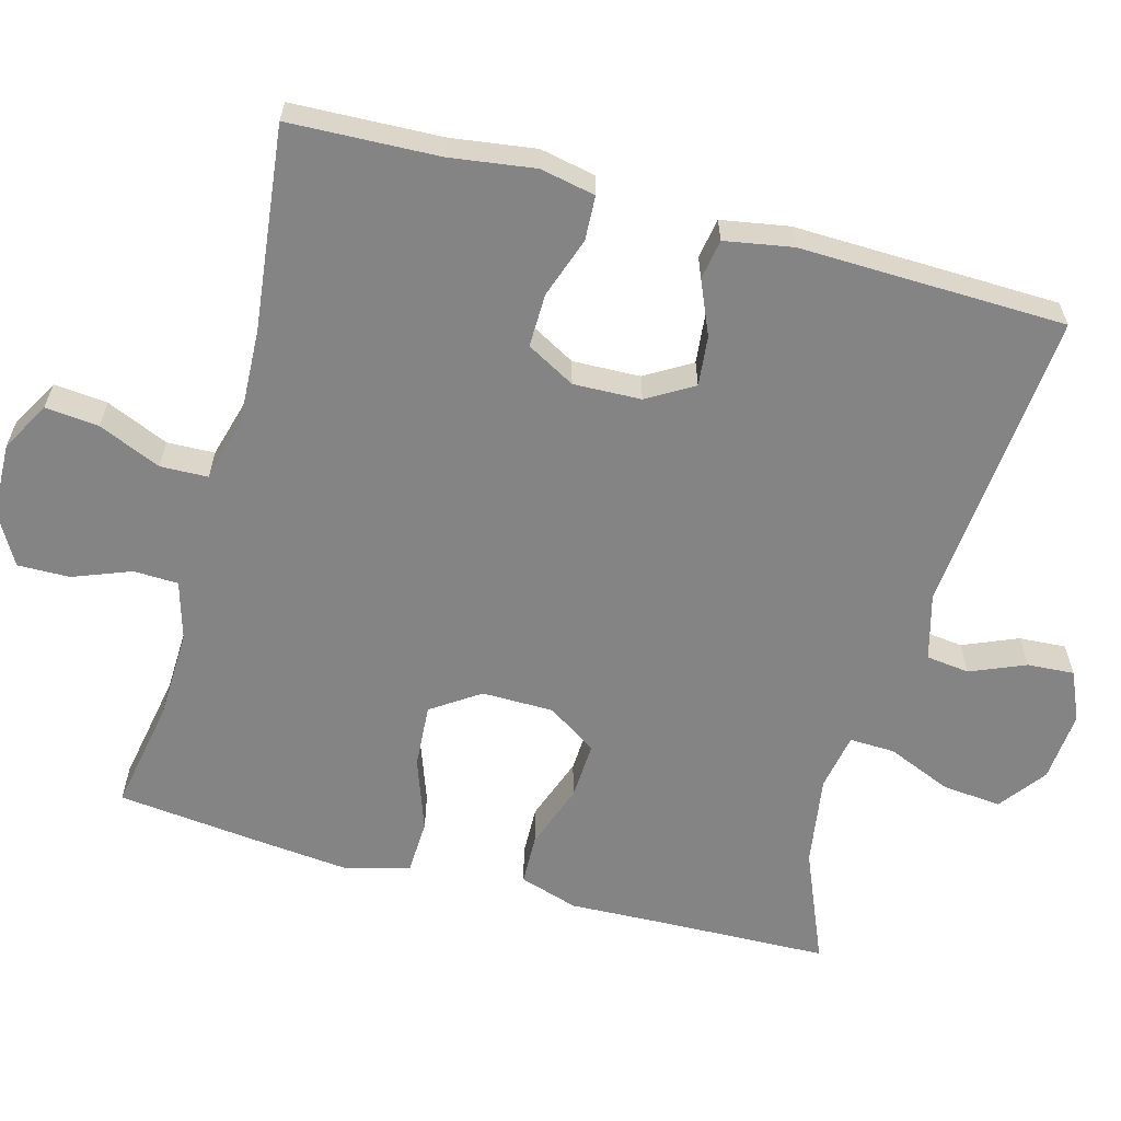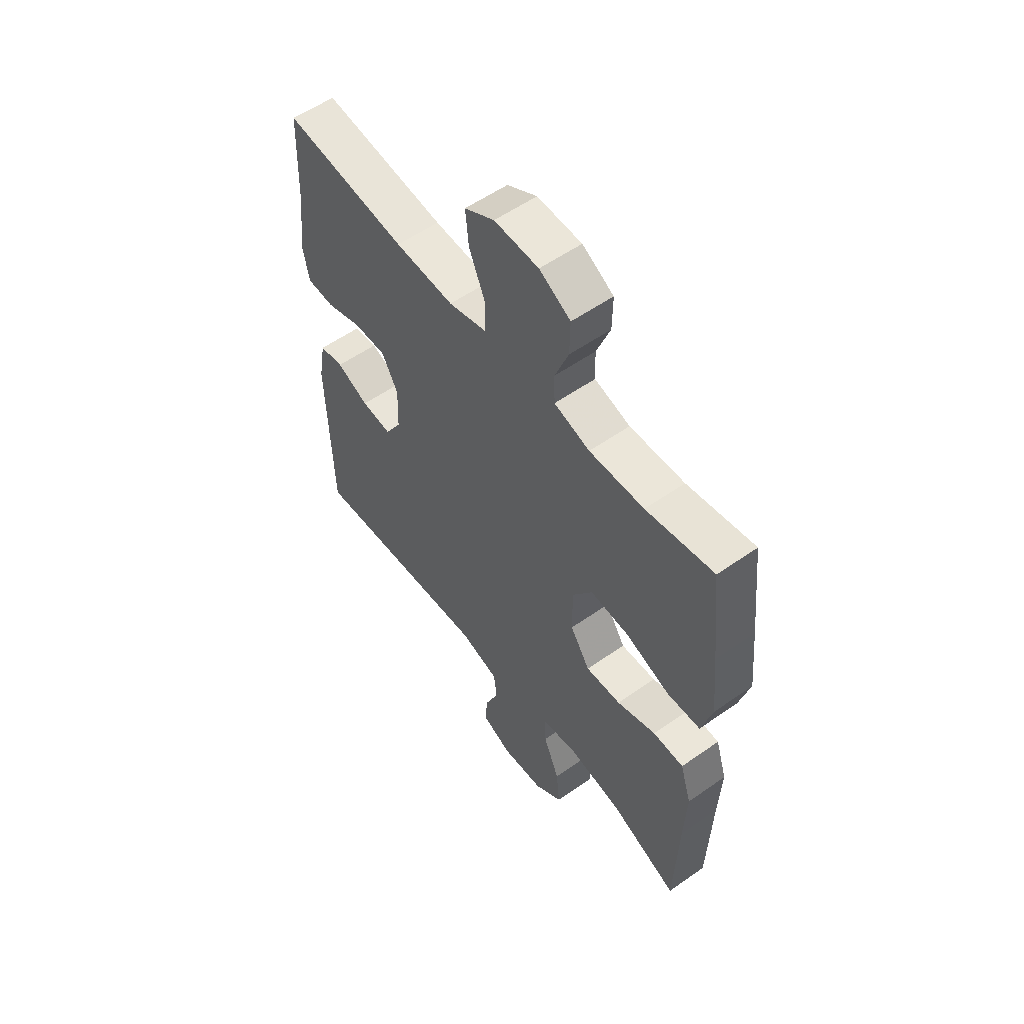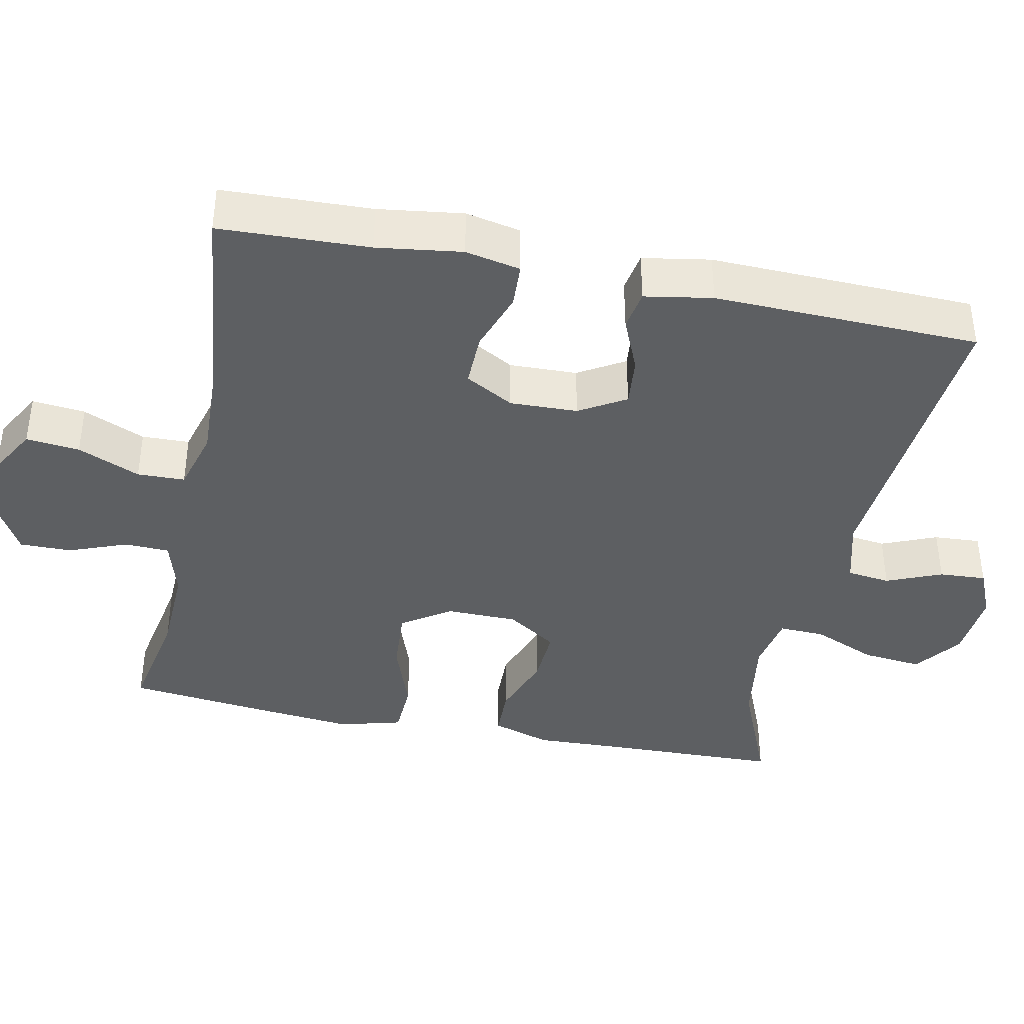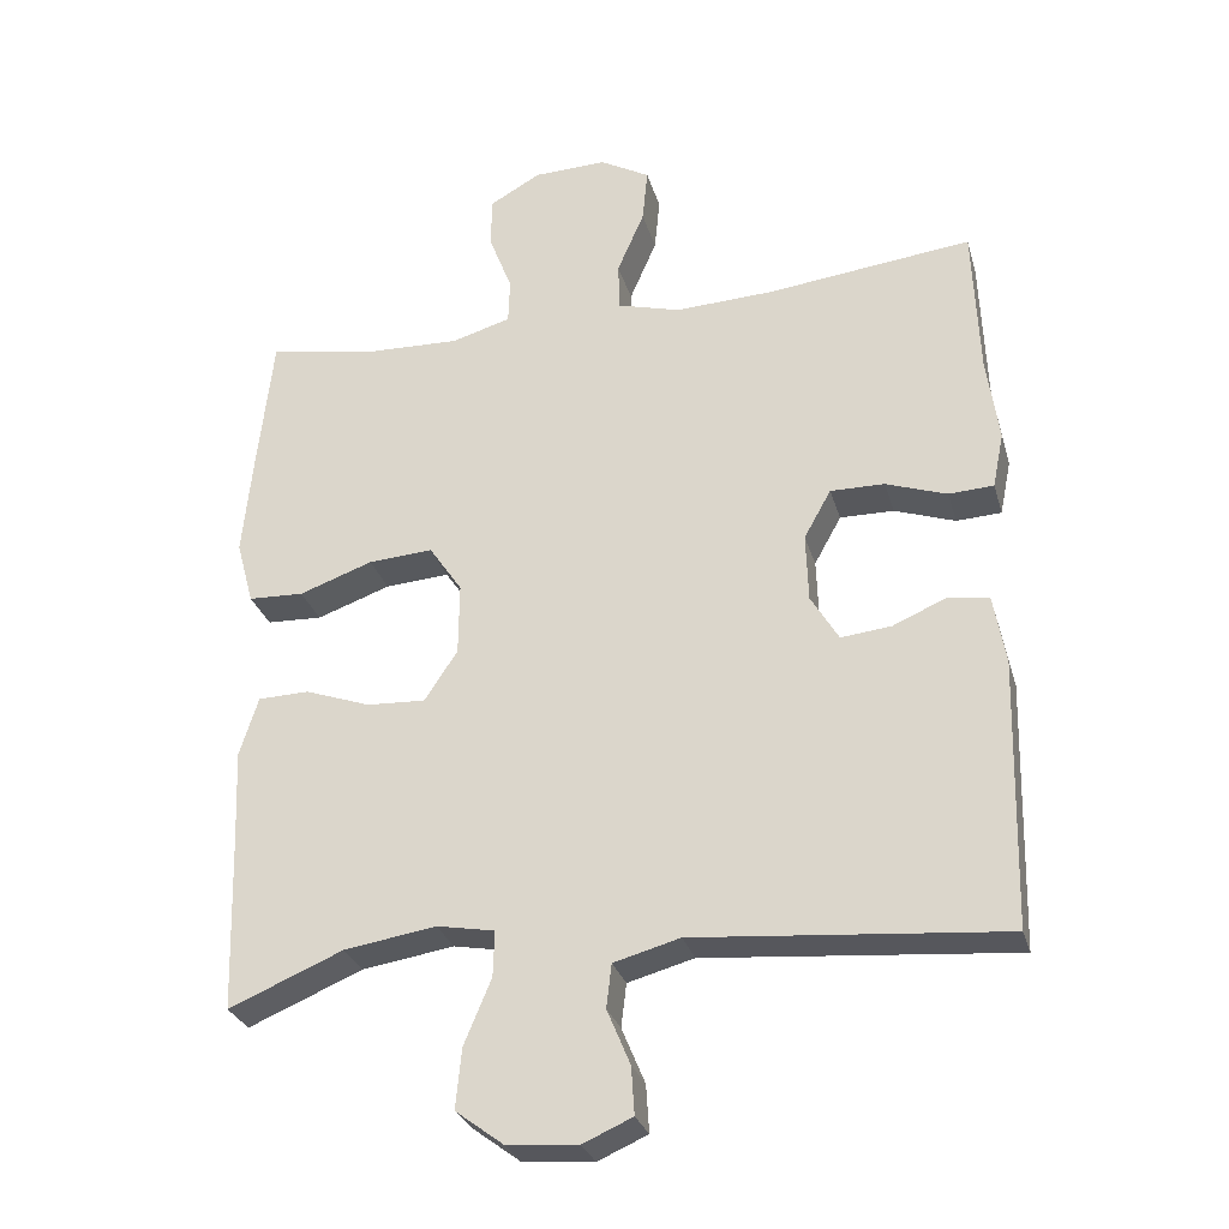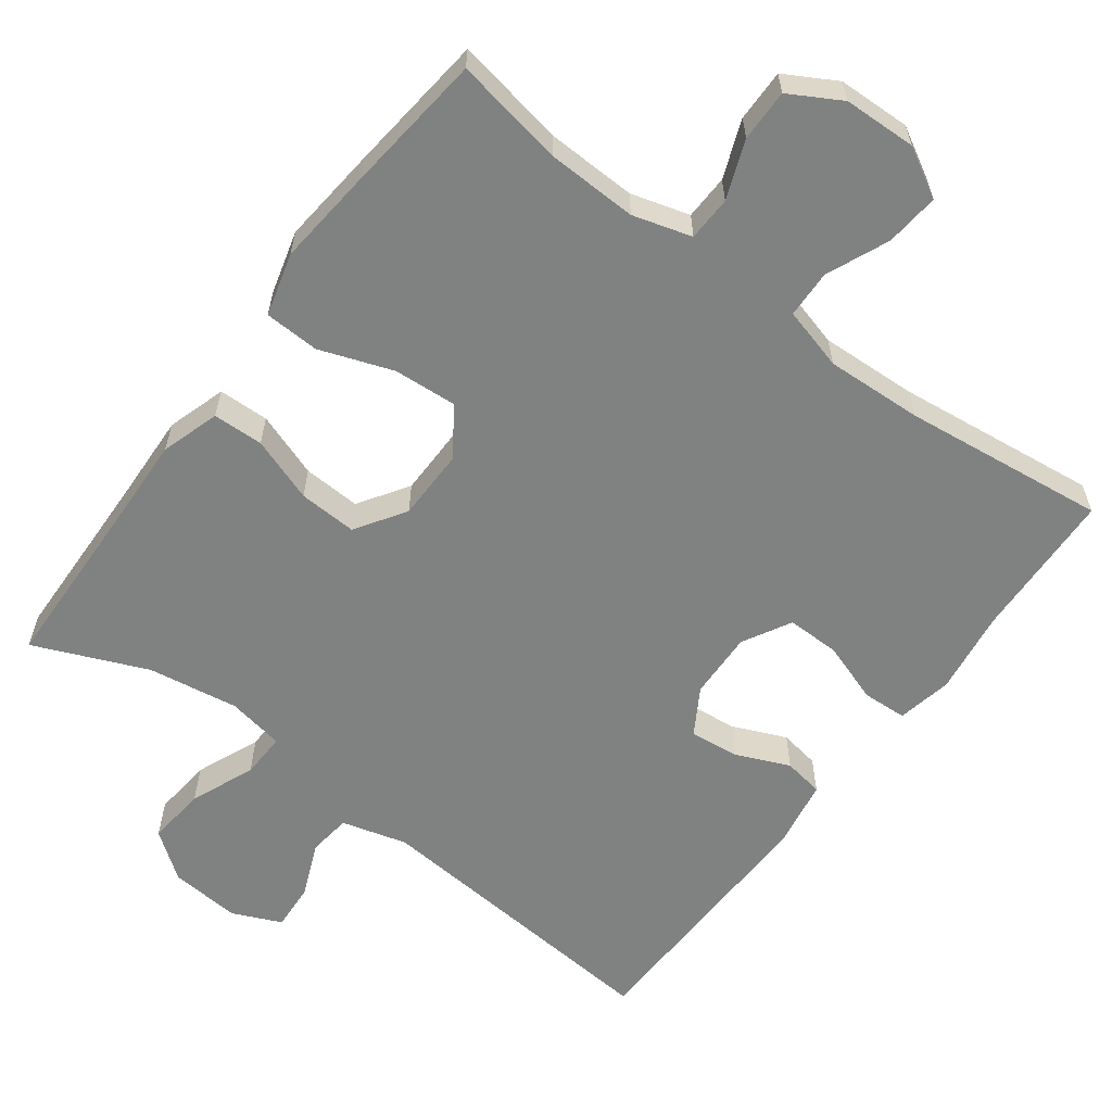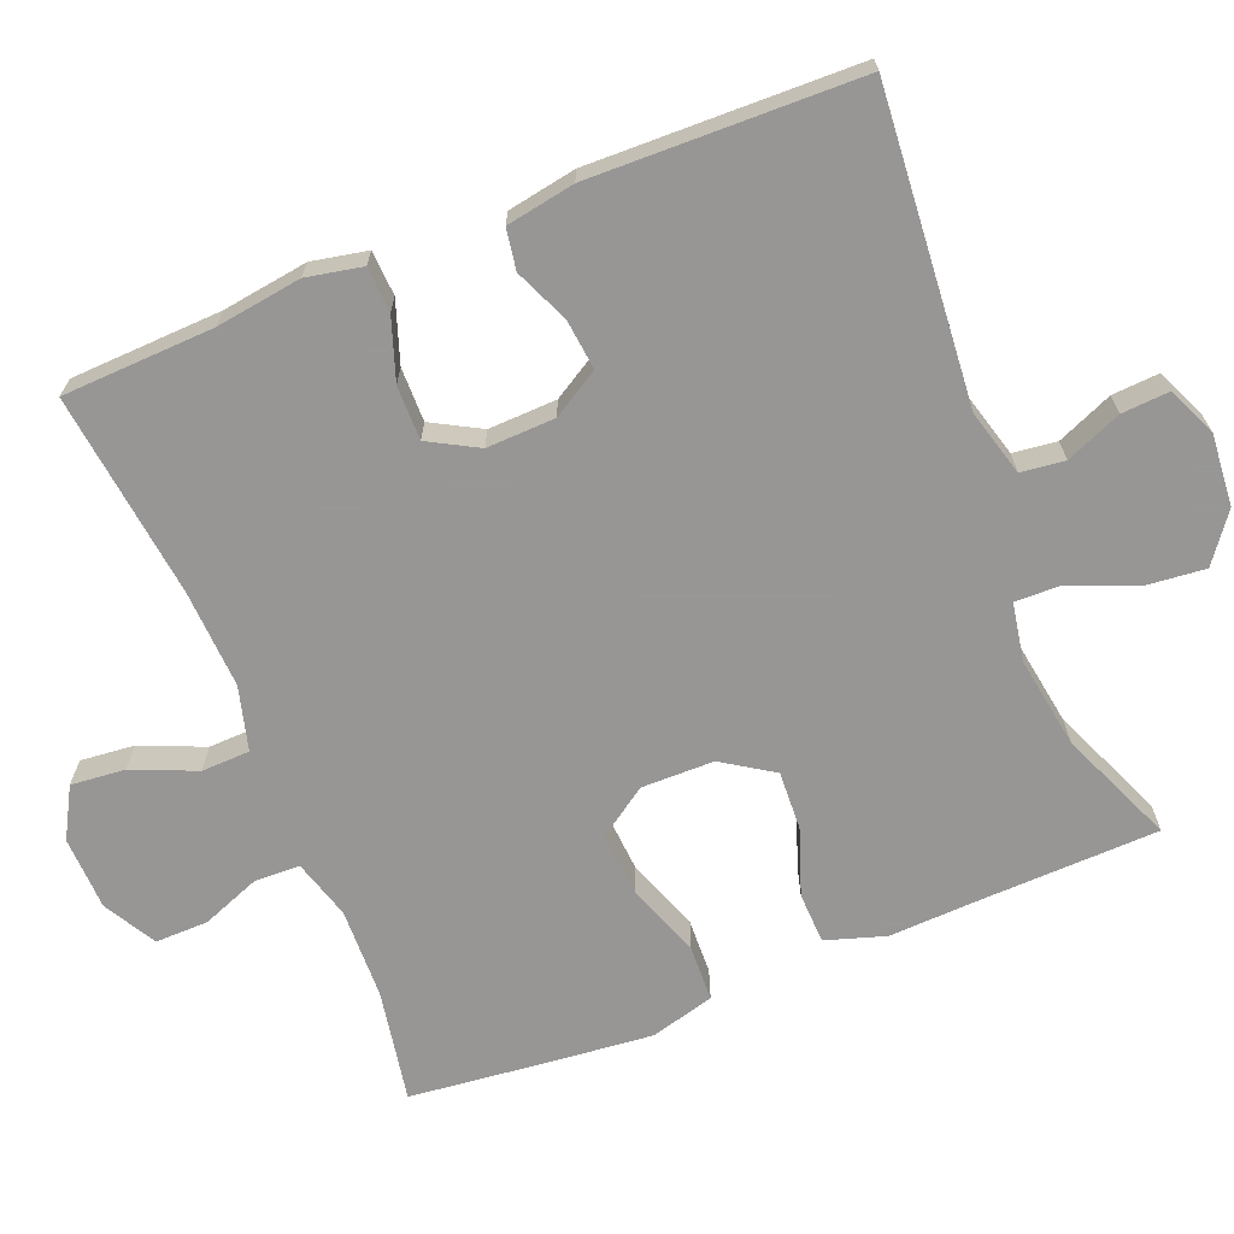
<metadata>
{"format":"obj","ext":"obj","renderer":"f3d","projection":"perspective","resolution":1024,"background":"white","views":[{"elev":-61.5,"azim":74.7,"up":"+Y"},{"elev":56.4,"azim":-126.3,"up":"+Z"},{"elev":-39.7,"azim":78.2,"up":"+Y"},{"elev":-28.8,"azim":15.1,"up":"+Z"},{"elev":-60.3,"azim":-36.7,"up":"+Y"},{"elev":-68.0,"azim":112.0,"up":"+Y"}]}
</metadata>
<code>
v -0.5 0.07 0.5
v -0.351 0.07 0.473
v -0.23 0.07 0.469
v -0.151 0.07 0.492
v -0.149 0.07 0.552
v -0.179 0.07 0.63
v -0.18 0.07 0.7
v -0.111 0.07 0.739
v -0.013 0.07 0.742
v 0.053 0.07 0.705
v 0.046 0.07 0.633
v 0.01 0.07 0.549
v 0.012 0.07 0.485
v 0.096 0.07 0.462
v 0.227 0.07 0.468
v 0.5 0.07 0.5
v 0.508 0.07 0.299
v 0.524 0.07 0.185
v 0.509 0.07 0.111
v 0.449 0.07 0.108
v 0.368 0.07 0.136
v 0.296 0.07 0.137
v 0.26 0.07 0.072
v 0.263 0.07 -0.019
v 0.3 0.07 -0.081
v 0.367 0.07 -0.074
v 0.439 0.07 -0.043
v 0.493 0.07 -0.052
v 0.509 0.07 -0.143
v 0.5 0.07 -0.5
v 0.089 0.07 -0.465
v 0.001 0.07 -0.489
v -0.006 0.07 -0.547
v 0.025 0.07 -0.621
v 0.029 0.07 -0.684
v -0.037 0.07 -0.713
v -0.132 0.07 -0.705
v -0.195 0.07 -0.658
v -0.187 0.07 -0.578
v -0.151 0.07 -0.492
v -0.149 0.07 -0.431
v -0.226 0.07 -0.417
v -0.348 0.07 -0.436
v -0.5 0.07 -0.5
v -0.507 0.07 -0.266
v -0.512 0.07 -0.143
v -0.487 0.07 -0.064
v -0.419 0.07 -0.062
v -0.332 0.07 -0.093
v -0.254 0.07 -0.097
v -0.21 0.07 -0.03
v -0.209 0.07 0.066
v -0.253 0.07 0.131
v -0.339 0.07 0.125
v -0.437 0.07 0.09
v -0.511 0.07 0.093
v -0.534 0.07 0.178
v -0.521 0.07 0.309
v -0.5 0 0.5
v -0.351 0 0.473
v -0.23 0 0.469
v -0.151 0 0.492
v -0.149 0 0.552
v -0.179 0 0.63
v -0.18 0 0.7
v -0.111 0 0.739
v -0.013 0 0.742
v 0.053 0 0.705
v 0.046 0 0.633
v 0.01 0 0.549
v 0.012 0 0.485
v 0.096 0 0.462
v 0.227 0 0.468
v 0.5 0 0.5
v 0.508 0 0.299
v 0.524 0 0.185
v 0.509 0 0.111
v 0.449 0 0.108
v 0.368 0 0.136
v 0.296 0 0.137
v 0.26 0 0.072
v 0.263 0 -0.019
v 0.3 0 -0.081
v 0.367 0 -0.074
v 0.439 0 -0.043
v 0.493 0 -0.052
v 0.509 0 -0.143
v 0.5 0 -0.5
v 0.089 0 -0.465
v 0.001 0 -0.489
v -0.006 0 -0.547
v 0.025 0 -0.621
v 0.029 0 -0.684
v -0.037 0 -0.713
v -0.132 0 -0.705
v -0.195 0 -0.658
v -0.187 0 -0.578
v -0.151 0 -0.492
v -0.149 0 -0.431
v -0.226 0 -0.417
v -0.348 0 -0.436
v -0.5 0 -0.5
v -0.507 0 -0.266
v -0.512 0 -0.143
v -0.487 0 -0.064
v -0.419 0 -0.062
v -0.332 0 -0.093
v -0.254 0 -0.097
v -0.21 0 -0.03
v -0.209 0 0.066
v -0.253 0 0.131
v -0.339 0 0.125
v -0.437 0 0.09
v -0.511 0 0.093
v -0.534 0 0.178
v -0.521 0 0.309
f 57 58 1 2
f 54 55 56 57
f 53 54 57 2
f 52 53 2 3
f 46 47 48 49
f 45 46 49 50
f 43 44 45 50
f 42 43 50 51
f 37 38 39 40
f 37 40 41
f 36 37 41
f 33 34 35 36
f 32 33 36 41
f 31 32 41
f 26 27 28 29
f 25 26 29 30
f 24 25 30 31
f 18 19 20 21
f 17 18 21 22
f 15 16 17 22
f 14 15 22 23
f 9 10 11 12
f 9 12 13
f 8 9 13
f 5 6 7 8
f 4 5 8 13
f 52 3 4 13
f 51 52 13 14
f 31 41 42 51
f 24 31 51
f 14 23 24 51
f 60 59 116 115
f 115 114 113 112
f 60 115 112 111
f 61 60 111 110
f 107 106 105 104
f 108 107 104 103
f 108 103 102 101
f 109 108 101 100
f 98 97 96 95
f 99 98 95
f 99 95 94
f 94 93 92 91
f 99 94 91 90
f 99 90 89
f 87 86 85 84
f 88 87 84 83
f 89 88 83 82
f 79 78 77 76
f 80 79 76 75
f 80 75 74 73
f 81 80 73 72
f 70 69 68 67
f 71 70 67
f 71 67 66
f 66 65 64 63
f 71 66 63 62
f 71 62 61 110
f 72 71 110 109
f 109 100 99 89
f 109 89 82
f 109 82 81 72
f 1 59 60 2
f 2 60 61 3
f 3 61 62 4
f 4 62 63 5
f 5 63 64 6
f 6 64 65 7
f 7 65 66 8
f 8 66 67 9
f 9 67 68 10
f 10 68 69 11
f 11 69 70 12
f 12 70 71 13
f 13 71 72 14
f 14 72 73 15
f 15 73 74 16
f 16 74 75 17
f 17 75 76 18
f 18 76 77 19
f 19 77 78 20
f 20 78 79 21
f 21 79 80 22
f 22 80 81 23
f 23 81 82 24
f 24 82 83 25
f 25 83 84 26
f 26 84 85 27
f 27 85 86 28
f 28 86 87 29
f 29 87 88 30
f 30 88 89 31
f 31 89 90 32
f 32 90 91 33
f 33 91 92 34
f 34 92 93 35
f 35 93 94 36
f 36 94 95 37
f 37 95 96 38
f 38 96 97 39
f 39 97 98 40
f 40 98 99 41
f 41 99 100 42
f 42 100 101 43
f 43 101 102 44
f 44 102 103 45
f 45 103 104 46
f 46 104 105 47
f 47 105 106 48
f 48 106 107 49
f 49 107 108 50
f 50 108 109 51
f 51 109 110 52
f 52 110 111 53
f 53 111 112 54
f 54 112 113 55
f 55 113 114 56
f 56 114 115 57
f 57 115 116 58
f 58 116 59 1

</code>
